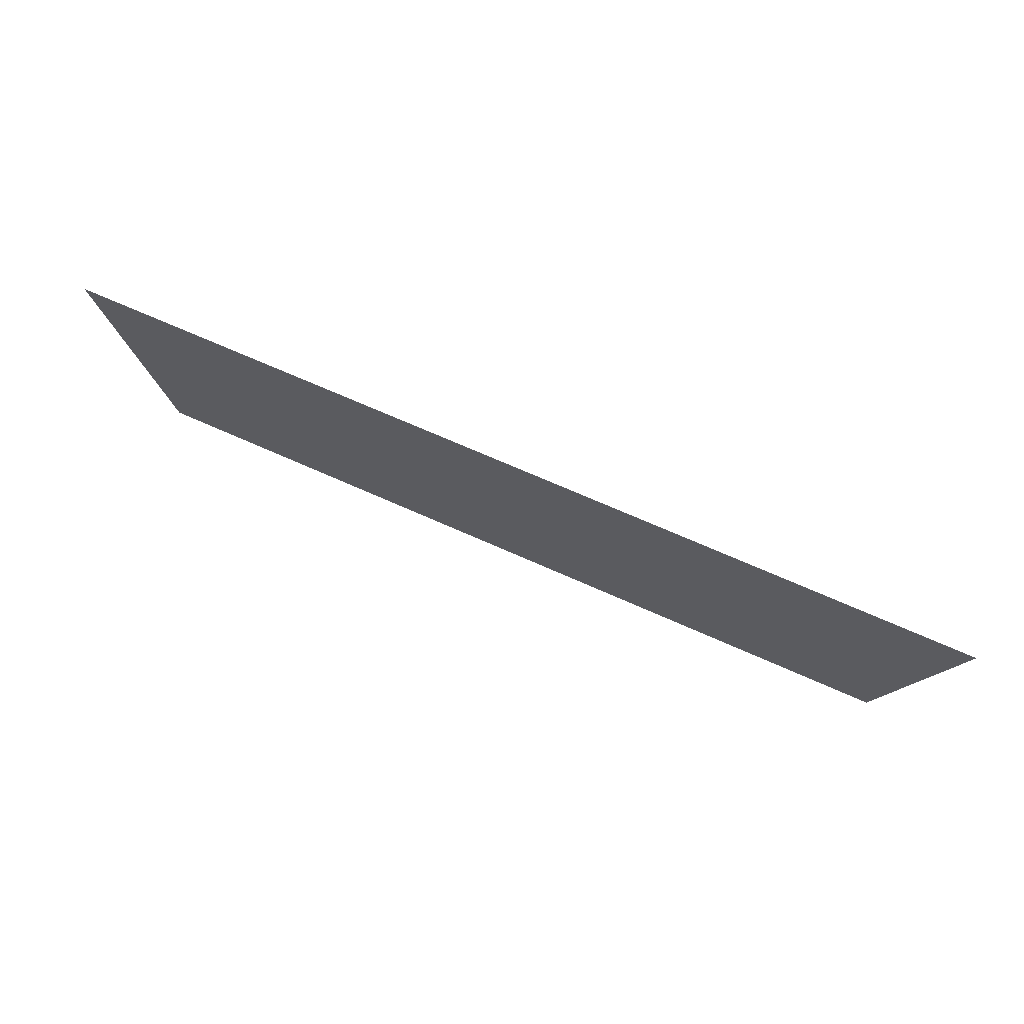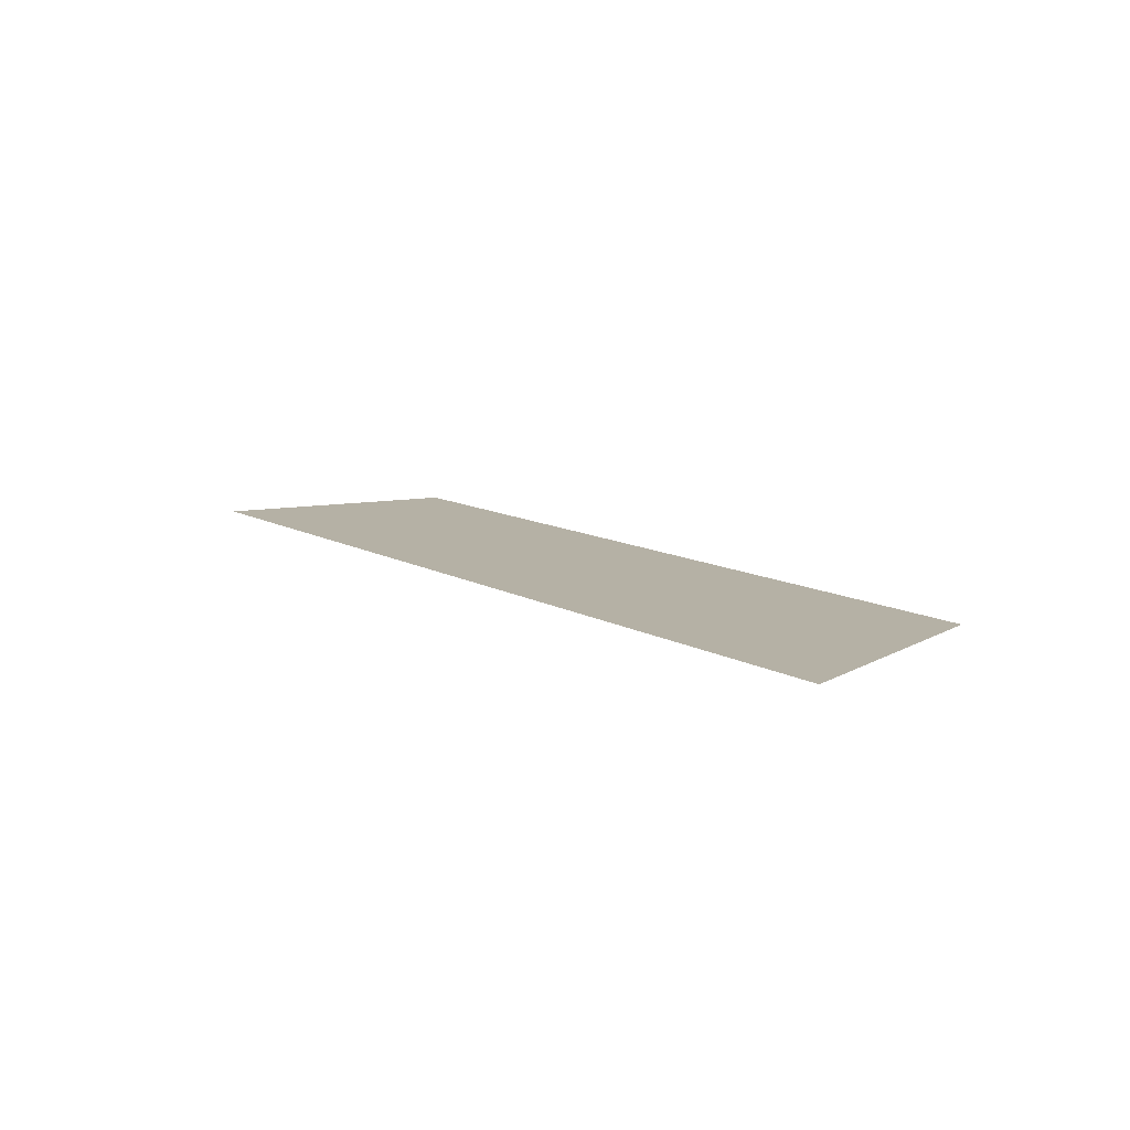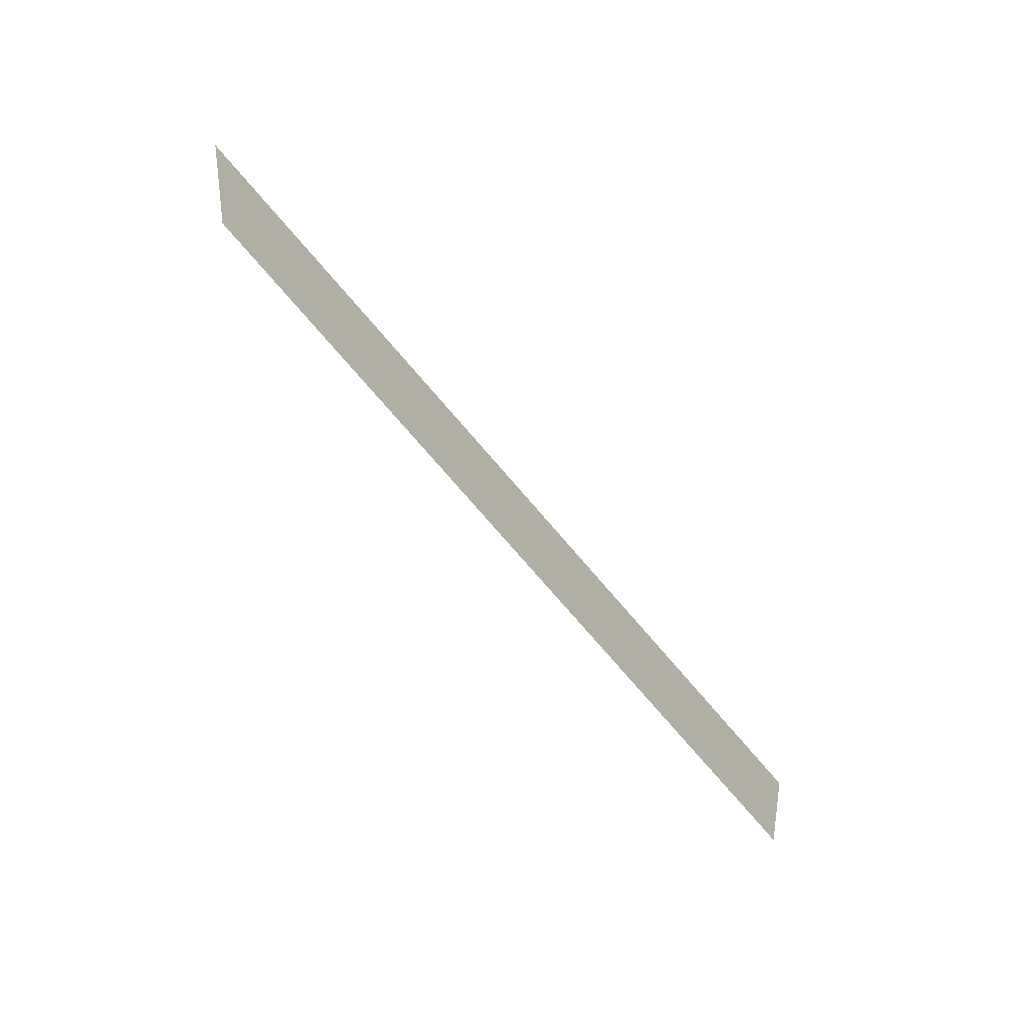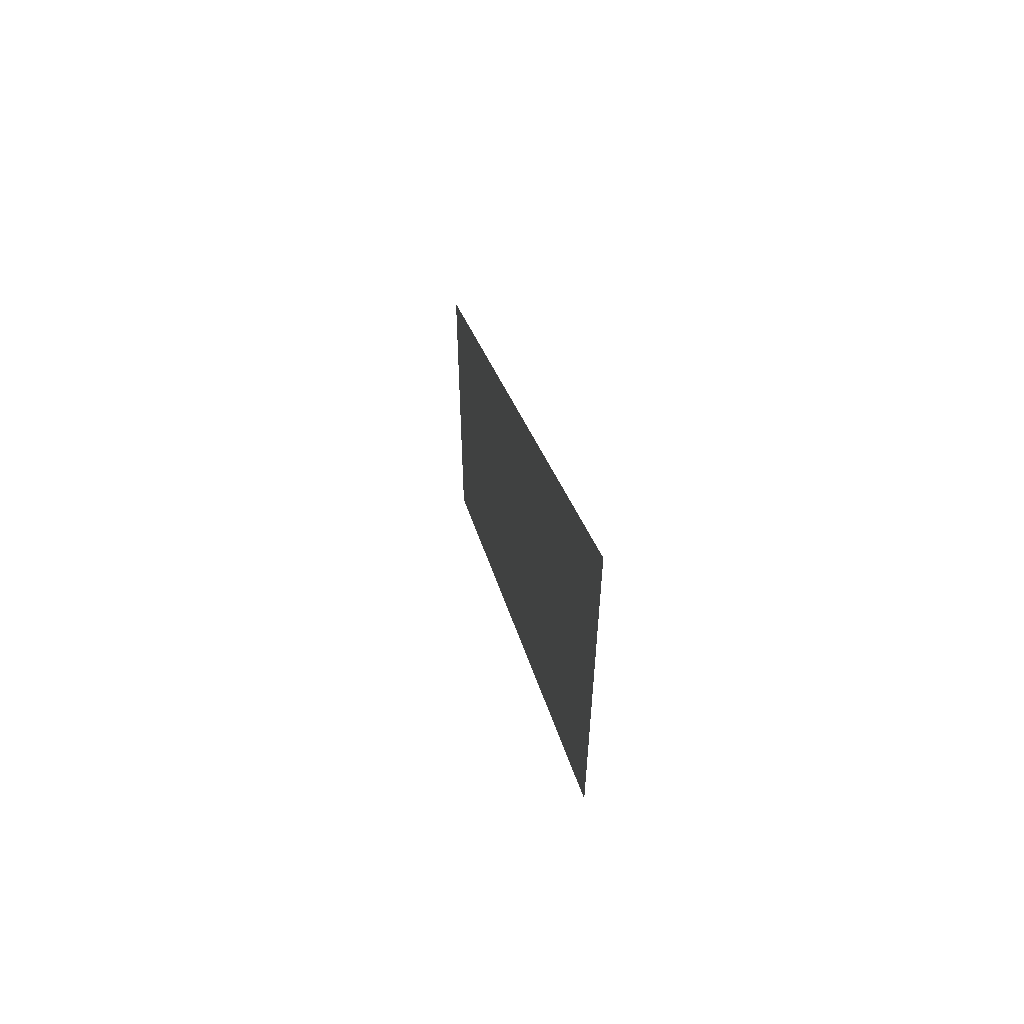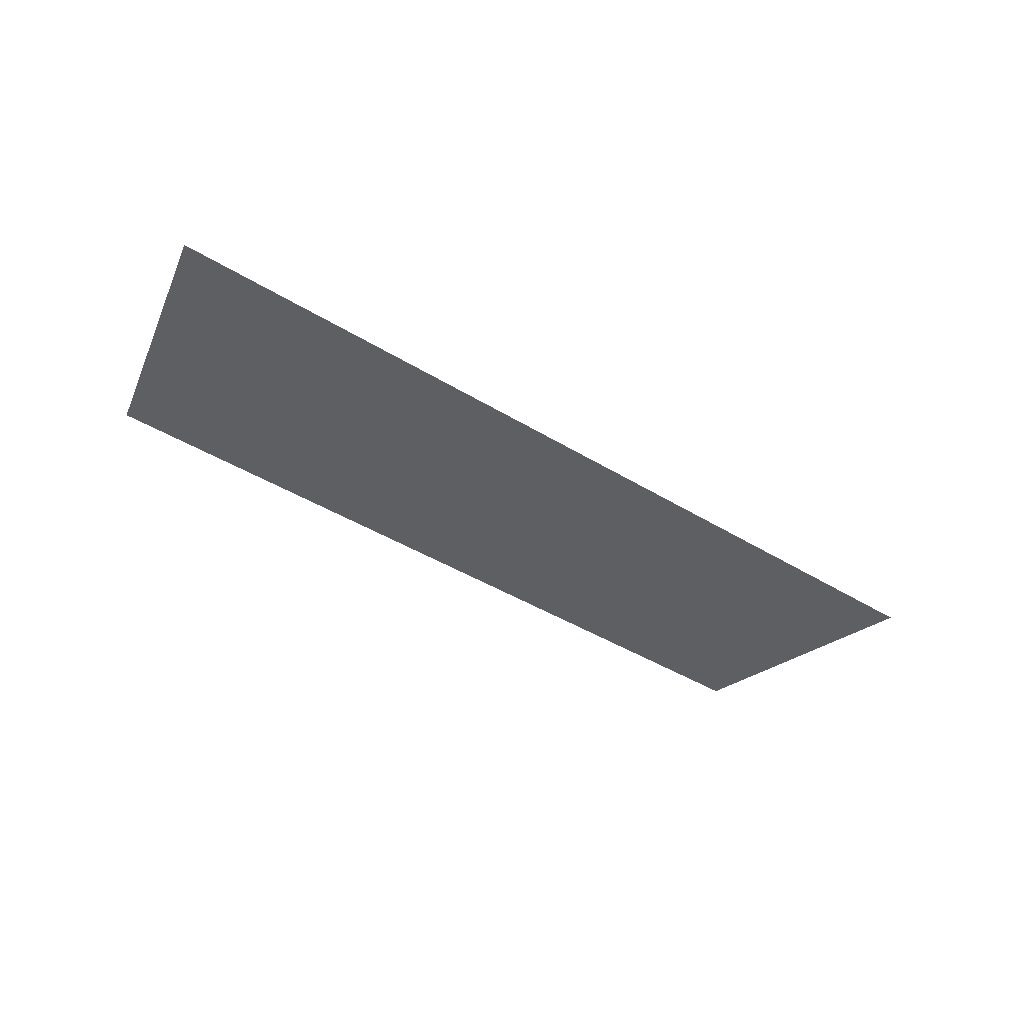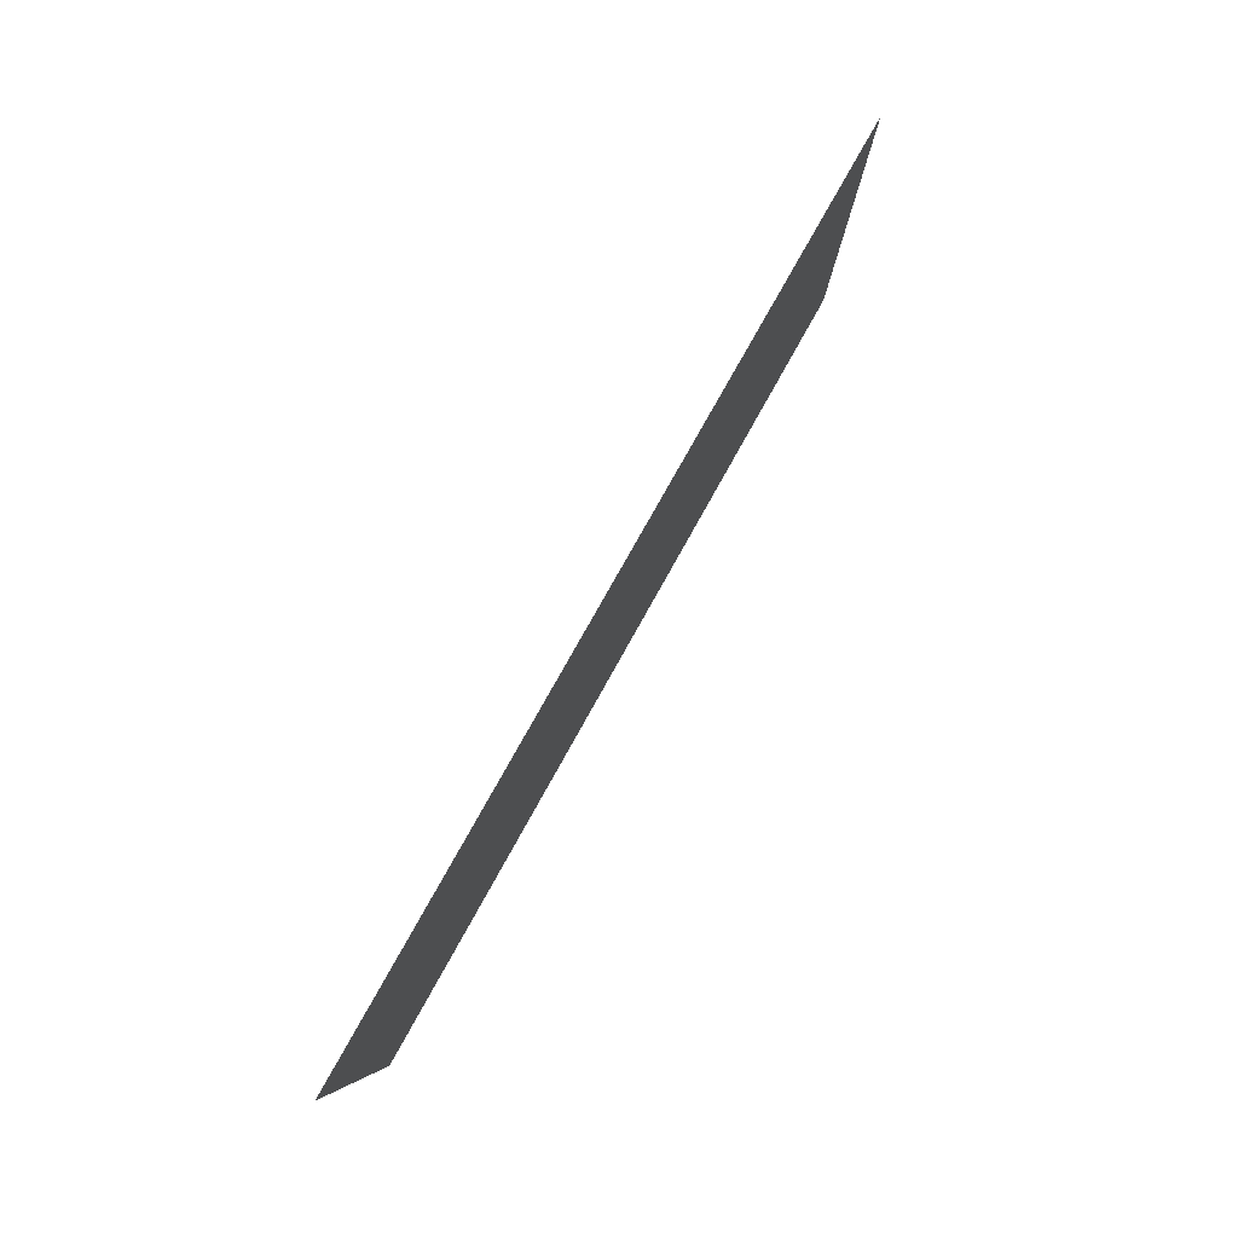
<metadata>
{"format":"obj","ext":"obj","renderer":"f3d","projection":"perspective","resolution":1024,"background":"white","views":[{"elev":67.9,"azim":24.3,"up":"+Z"},{"elev":11.8,"azim":52.4,"up":"+Y"},{"elev":-73.3,"azim":-49.6,"up":"+Z"},{"elev":18.4,"azim":-98.5,"up":"+Z"},{"elev":-41.0,"azim":-37.1,"up":"+Y"},{"elev":71.4,"azim":118.4,"up":"+Z"}]}
</metadata>
<code>
v -0.3997 -0.0125 -0.2353
v -0.2111 -0.0125 -0.04461
v -0.1739 -0.0125 0.00123
v -0.3668 -0.0125 0.00123
v -0.3997 -0.0125 -0.2353
v -0.3668 -0.0125 0.00123
v -0.6375 -0.0125 -0.2725
v -0.6375 -0.0125 -0.3806
v -0.3997 -0.0125 -0.2353
v -0.6375 -0.0125 -0.3806
v -0.03825 -0.0125 -0.3806
v -0.03825 -0.0125 -0.2353
v 0.6038 -0.0125 0.00123
v 0.4239 -0.0125 0.00123
v 0.4313 -0.0125 -0.00185
v 0.6038 -0.0125 0.00123
v 0.4313 -0.0125 -0.00185
v 0.4659 -0.0125 -0.03291
v 0.6038 -0.0125 0.00123
v 0.4659 -0.0125 -0.03291
v 0.4884 -0.0125 -0.07365
v 0.6253 -0.0125 -0.04145
v 0.6375 -0.0125 -0.1195
v 0.6253 -0.0125 -0.04145
v 0.4884 -0.0125 -0.07365
v 0.4961 -0.0125 -0.1195
v 0.6375 -0.0125 -0.1195
v 0.4961 -0.0125 -0.1195
v 0.4856 -0.0125 -0.1727
v 0.6161 -0.0125 -0.2268
v 0.5553 -0.0125 -0.3178
v 0.6161 -0.0125 -0.2268
v 0.4856 -0.0125 -0.1727
v 0.4554 -0.0125 -0.2179
v 0.5553 -0.0125 -0.3178
v 0.4554 -0.0125 -0.2179
v 0.4103 -0.0125 -0.2481
v 0.4643 -0.0125 -0.3786
v 0.357 -0.0125 -0.4
v 0.4643 -0.0125 -0.3786
v 0.4103 -0.0125 -0.2481
v 0.357 -0.0125 -0.2586
v 0.357 -0.0125 -0.4
v 0.357 -0.0125 -0.2586
v 0.2865 -0.0125 -0.2536
v 0.276 -0.0125 -0.3948
v 0.1963 -0.0125 -0.3794
v 0.276 -0.0125 -0.3948
v 0.2865 -0.0125 -0.2536
v 0.2175 -0.0125 -0.2386
v 0.1963 -0.0125 -0.3794
v 0.2175 -0.0125 -0.2386
v 0.1513 -0.0125 -0.214
v 0.1192 -0.0125 -0.354
v 0.0459 -0.0125 -0.3189
v 0.1192 -0.0125 -0.354
v 0.1513 -0.0125 -0.214
v 0.08925 -0.0125 -0.1802
v -0.9999 -0.0125 0.00123
v -0.6375 -0.0125 -0.2725
v -0.3668 -0.0125 0.00123
v -0.9999 -0.0125 0.00123
v -0.866 -0.0125 -0.5
v -0.6375 -0.0125 -0.3806
v -0.6375 -0.0125 -0.2725
v 0.9999 -0.0125 0.00123
v 0.6038 -0.0125 0.00123
v 0.6253 -0.0125 -0.04145
v 0.9999 -0.0125 0.00123
v 0.6253 -0.0125 -0.04145
v 0.6375 -0.0125 -0.1195
v 0.9999 -0.0125 0.00123
v 0.6375 -0.0125 -0.1195
v 0.6161 -0.0125 -0.2268
v 0.866 -0.0125 -0.5
v 0.08925 -0.0125 -0.1802
v -0.03825 -0.0125 -0.2353
v -0.03825 -0.0125 -0.3806
v 0.0459 -0.0125 -0.3189
v 0.08925 -0.0125 -0.1802
v -0.2111 -0.0125 -0.04461
v -0.3997 -0.0125 -0.2353
v -0.03825 -0.0125 -0.2353
v 0.08925 -0.0125 -0.1802
v 0.4239 -0.0125 0.00123
v -0.1739 -0.0125 0.00123
v -0.2111 -0.0125 -0.04461
v 0.08925 -0.0125 -0.1802
v 0.4659 -0.0125 -0.03291
v 0.4313 -0.0125 -0.00185
v 0.4239 -0.0125 0.00123
v 0.08925 -0.0125 -0.1802
v 0.4884 -0.0125 -0.07365
v 0.4659 -0.0125 -0.03291
v 0.08925 -0.0125 -0.1802
v 0.4856 -0.0125 -0.1727
v 0.4961 -0.0125 -0.1195
v 0.4884 -0.0125 -0.07365
v 0.08925 -0.0125 -0.1802
v 0.4103 -0.0125 -0.2481
v 0.4554 -0.0125 -0.2179
v 0.4856 -0.0125 -0.1727
v 0.08925 -0.0125 -0.1802
v 0.2865 -0.0125 -0.2536
v 0.357 -0.0125 -0.2586
v 0.4103 -0.0125 -0.2481
v 0.08925 -0.0125 -0.1802
v 0.1513 -0.0125 -0.214
v 0.2175 -0.0125 -0.2386
v 0.2865 -0.0125 -0.2536
v -0.03825 -0.0125 -0.3806
v 0.1192 -0.0125 -0.354
v 0.0459 -0.0125 -0.3189
v -0.03825 -0.0125 -0.3806
v 0.1963 -0.0125 -0.3794
v 0.1192 -0.0125 -0.354
v -0.03825 -0.0125 -0.3806
v 0.276 -0.0125 -0.3948
v 0.1963 -0.0125 -0.3794
v -0.866 -0.0125 -0.5
v 0.276 -0.0125 -0.3948
v -0.03825 -0.0125 -0.3806
v -0.6375 -0.0125 -0.3806
v -0.866 -0.0125 -0.5
v 0.866 -0.0125 -0.5
v 0.357 -0.0125 -0.4
v 0.276 -0.0125 -0.3948
v 0.866 -0.0125 -0.5
v 0.4643 -0.0125 -0.3786
v 0.357 -0.0125 -0.4
v 0.866 -0.0125 -0.5
v 0.5553 -0.0125 -0.3178
v 0.4643 -0.0125 -0.3786
v 0.866 -0.0125 -0.5
v 0.6161 -0.0125 -0.2268
v 0.5553 -0.0125 -0.3178
g mesh7312448
f 1 2 3
f 3 4 1
f 5 6 7
f 7 8 5
f 9 10 11
f 11 12 9
f 13 14 15
f 16 17 18
f 19 20 21
f 21 22 19
f 23 24 25
f 25 26 23
f 27 28 29
f 29 30 27
f 31 32 33
f 33 34 31
f 35 36 37
f 37 38 35
f 39 40 41
f 41 42 39
f 43 44 45
f 45 46 43
f 47 48 49
f 49 50 47
f 51 52 53
f 53 54 51
f 55 56 57
f 57 58 55
f 59 60 61
f 62 63 64
f 64 65 62
f 66 67 68
f 69 70 71
f 72 73 74
f 74 75 72
f 76 77 78
f 78 79 76
f 80 81 82
f 82 83 80
f 84 85 86
f 86 87 84
f 88 89 90
f 90 91 88
f 92 93 94
f 95 96 97
f 97 98 95
f 99 100 101
f 101 102 99
f 103 104 105
f 105 106 103
f 107 108 109
f 109 110 107
f 111 112 113
f 114 115 116
f 117 118 119
f 120 121 122
f 122 123 120
f 124 125 126
f 126 127 124
f 128 129 130
f 131 132 133
f 134 135 136

</code>
